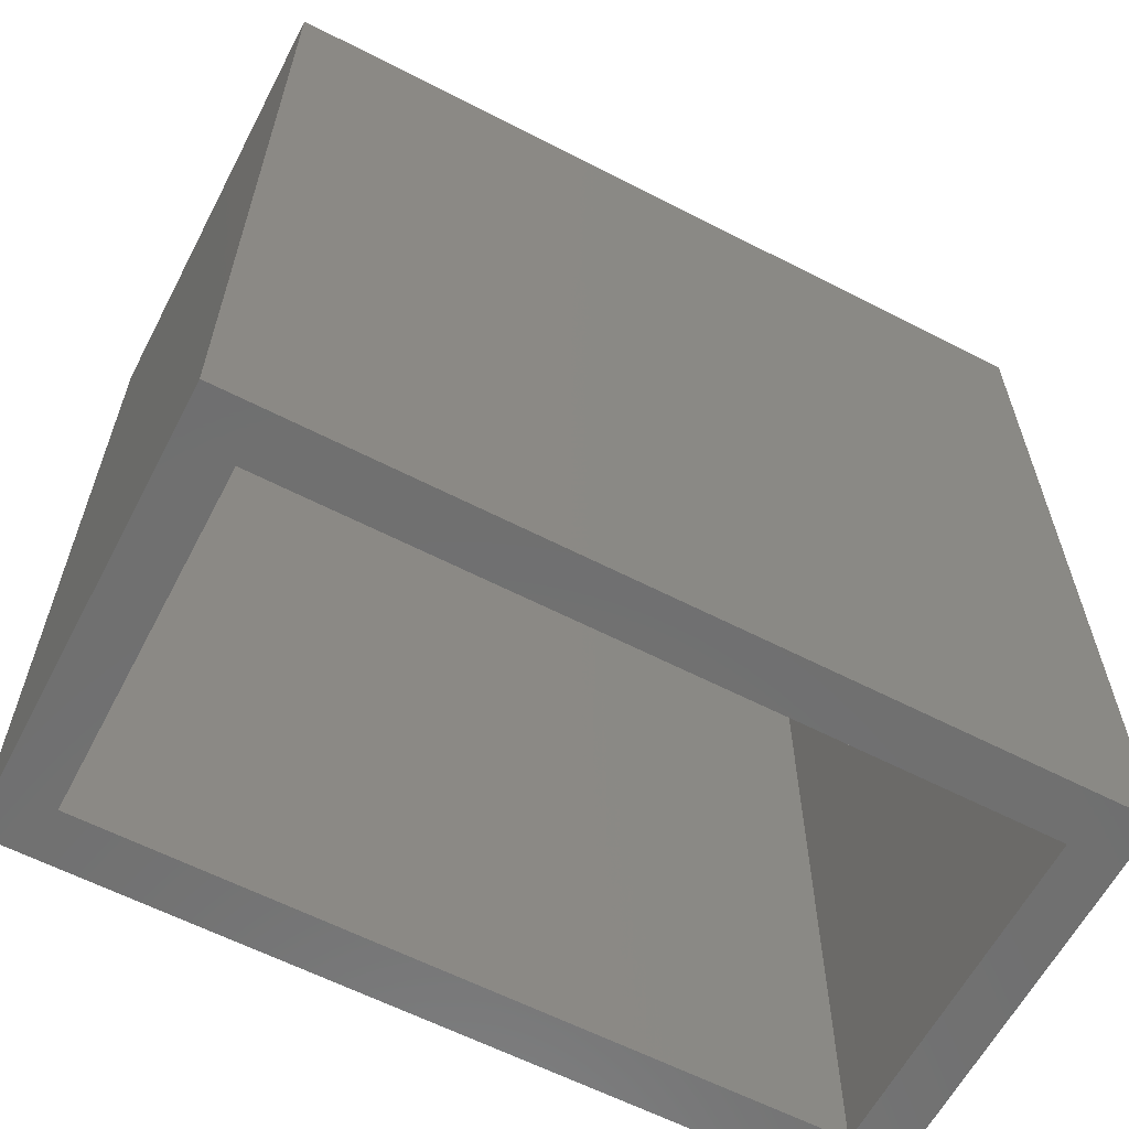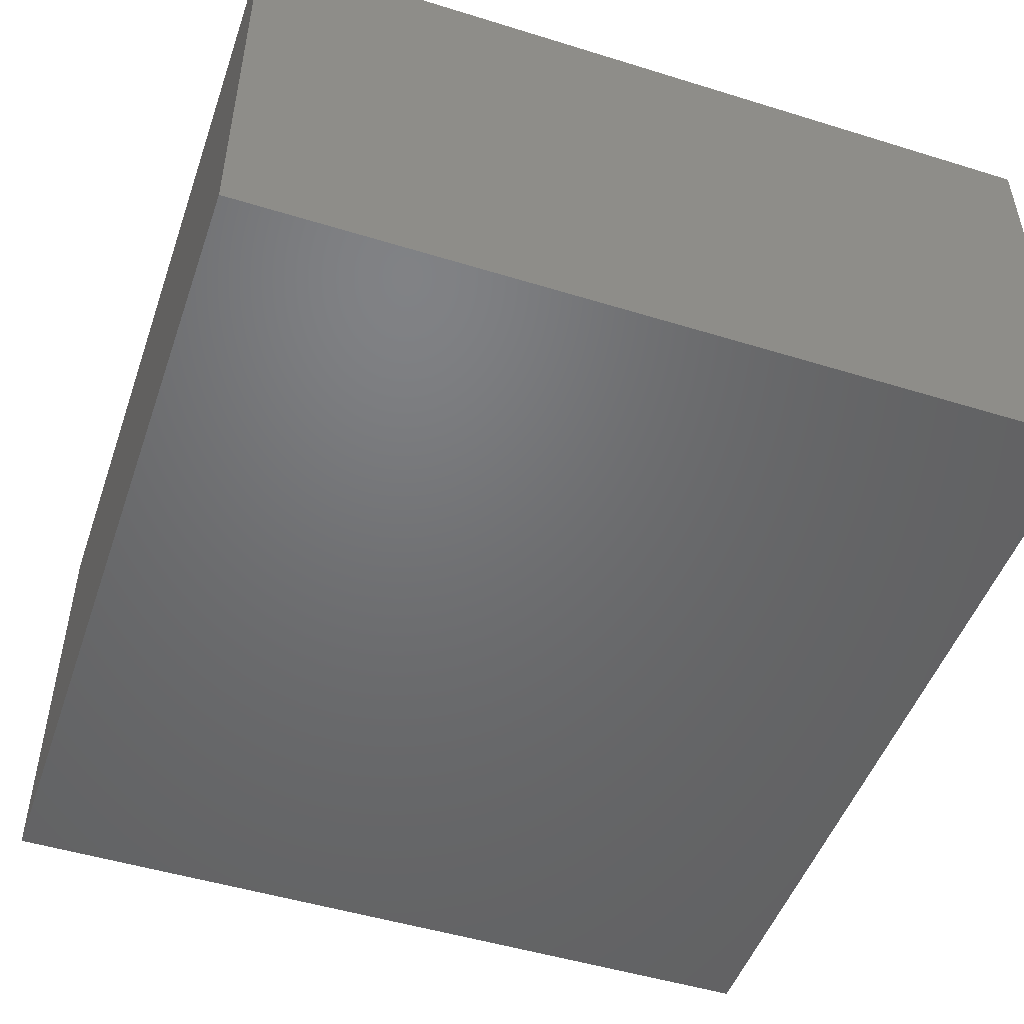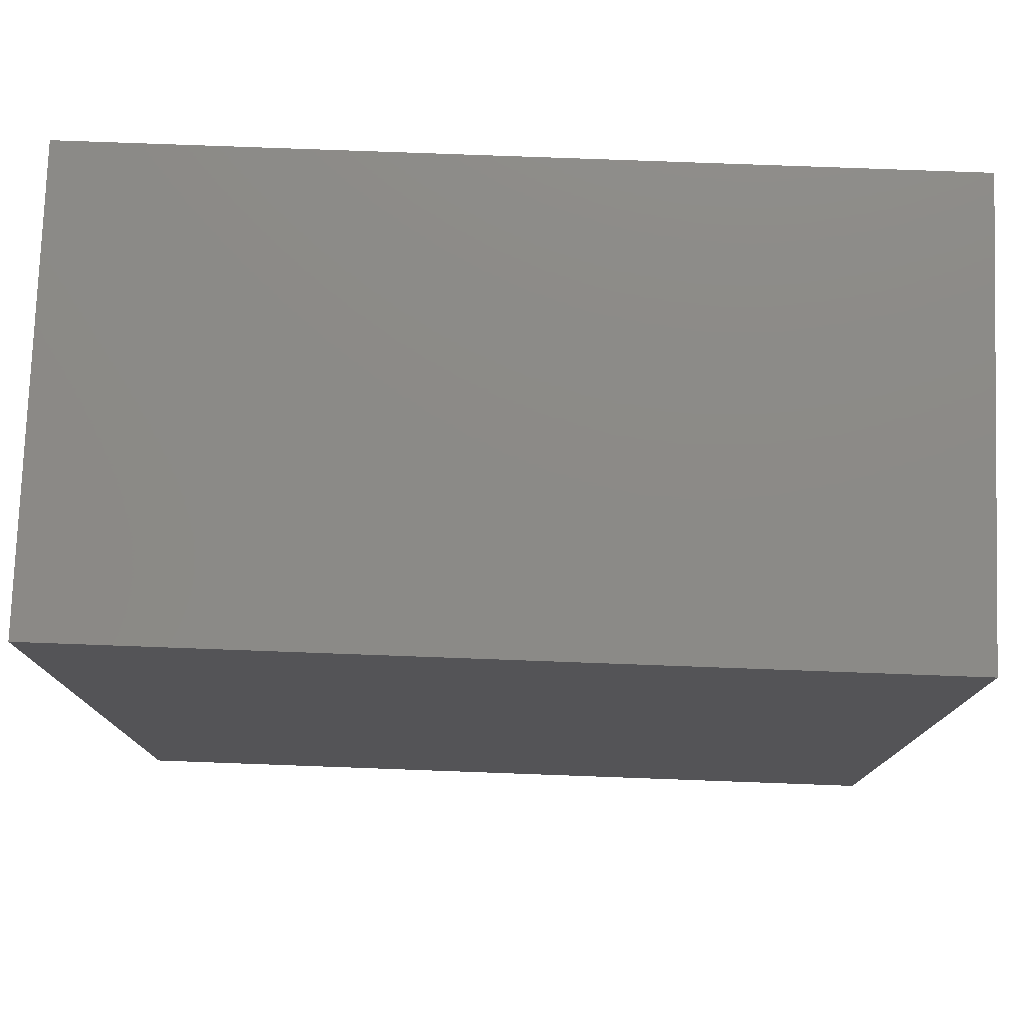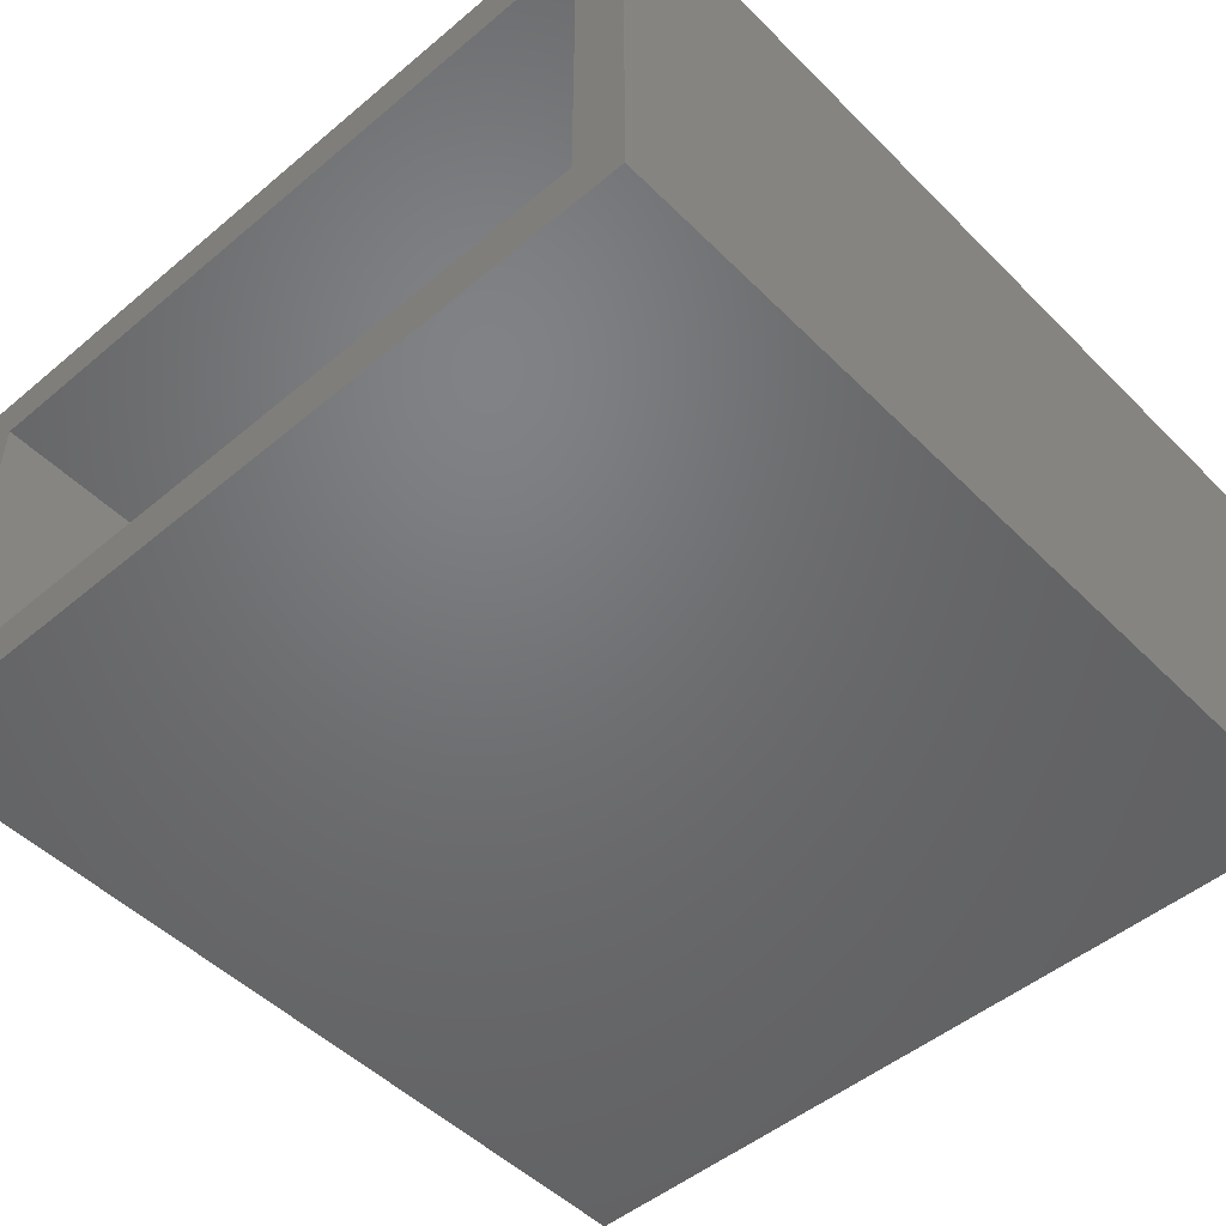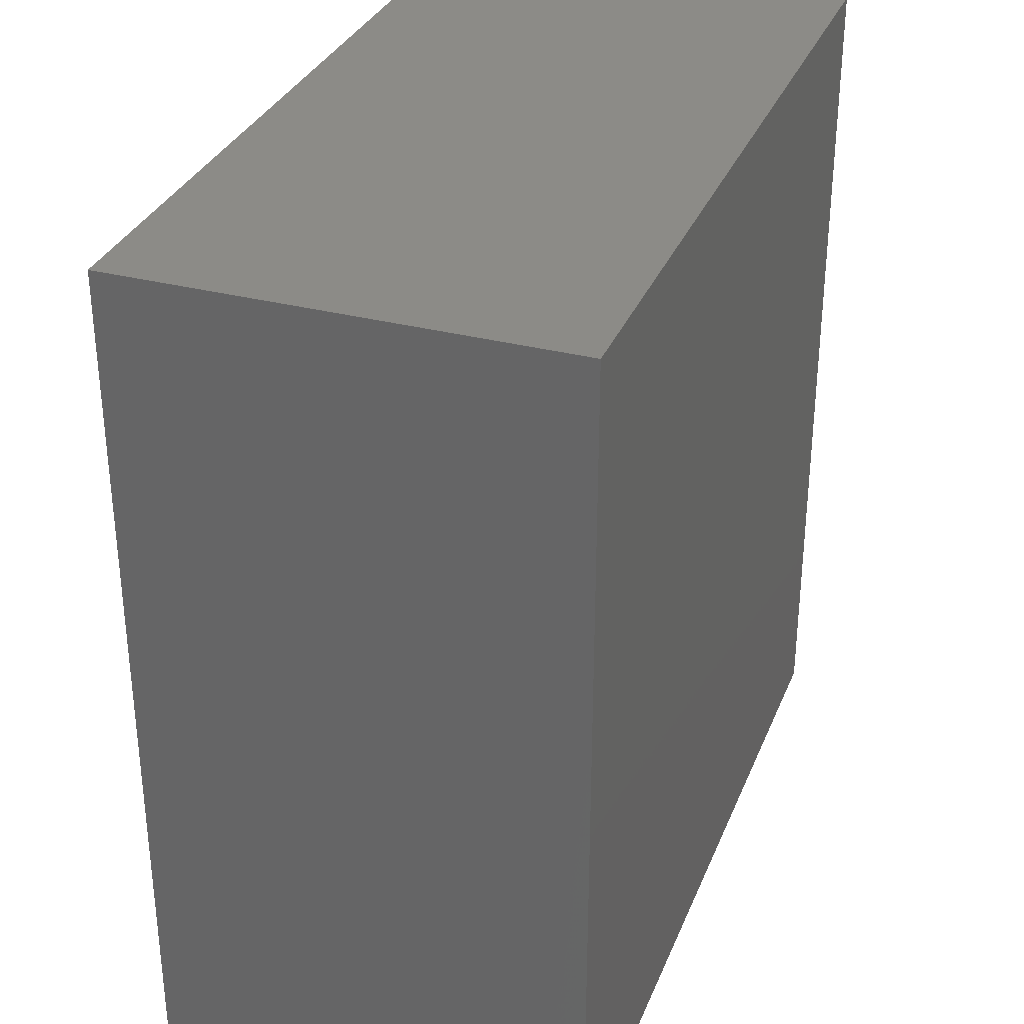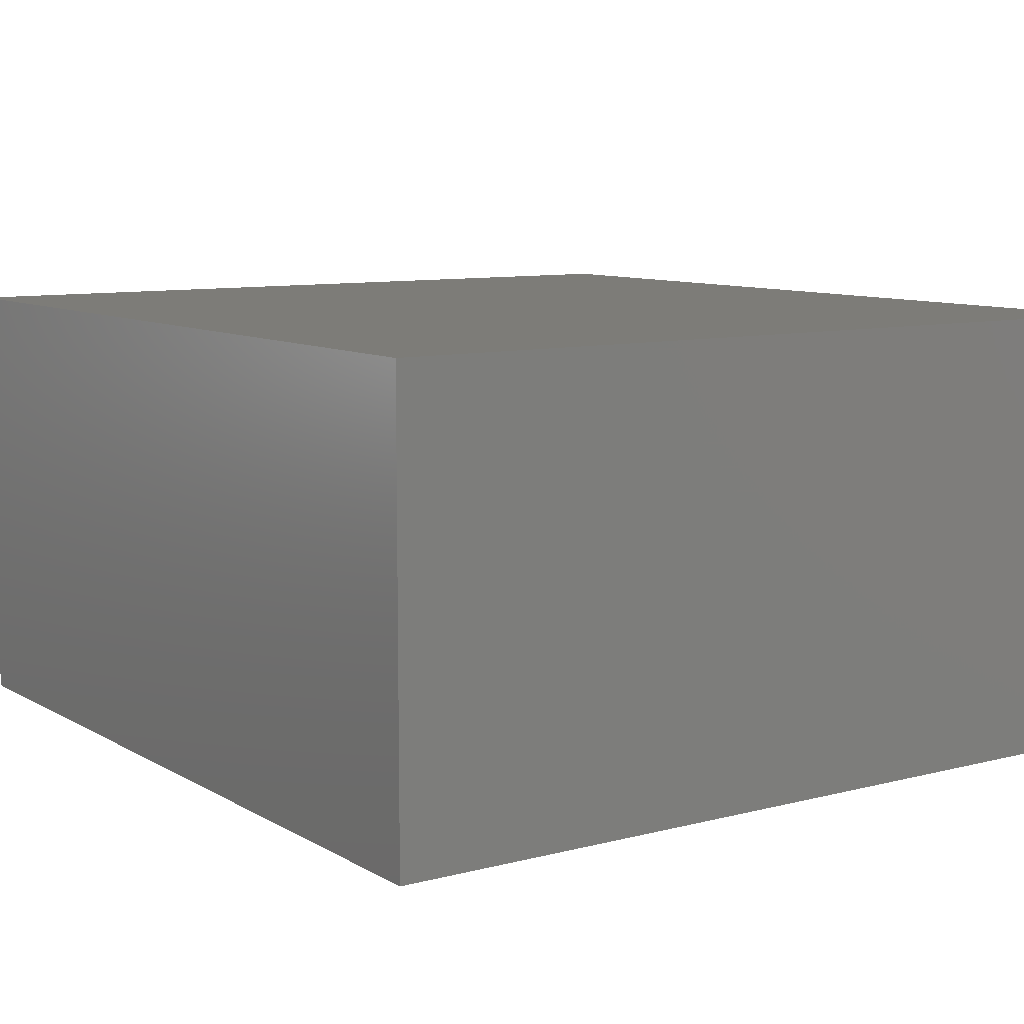
<metadata>
{"format":"stl","ext":"stl","renderer":"f3d","projection":"perspective","resolution":1024,"background":"white","views":[{"elev":-61.6,"azim":152.4,"up":"+Y"},{"elev":-49.3,"azim":161.1,"up":"+Z"},{"elev":77.6,"azim":2.1,"up":"+Y"},{"elev":-49.7,"azim":42.6,"up":"+Z"},{"elev":32.6,"azim":-70.1,"up":"+Y"},{"elev":9.2,"azim":145.6,"up":"+Z"}]}
</metadata>
<code>
# stl→obj: 16 verts, 28 faces
v 0.7812 -0.75 -0.3125
v 0.6875 -0.75 -0.2188
v -0.7109 -0.75 -0.3125
v -0.6172 -0.75 -0.2188
v -0.7109 -0.75 0.4906
v -0.6172 -0.75 0.3969
v 0.7812 -0.75 0.4906
v 0.6875 -0.75 0.3969
v -0.6172 0.7344 -0.2188
v 0.6875 0.7344 -0.2188
v 0.6875 0.7344 0.3969
v -0.6172 0.7344 0.3969
v -0.7109 0.8281 -0.3125
v 0.7812 0.8281 -0.3125
v 0.7812 0.8281 0.4906
v -0.7109 0.8281 0.4906
f 1 2 3
f 3 2 4
f 3 4 5
f 5 4 6
f 5 6 7
f 7 6 8
f 7 8 1
f 1 8 2
f 9 4 10
f 10 4 2
f 10 2 11
f 11 2 8
f 11 8 12
f 12 8 6
f 12 6 9
f 9 6 4
f 13 14 3
f 3 14 1
f 14 15 1
f 1 15 7
f 15 16 7
f 7 16 5
f 16 13 5
f 5 13 3
f 16 15 13
f 13 15 14
f 12 9 11
f 11 9 10

</code>
